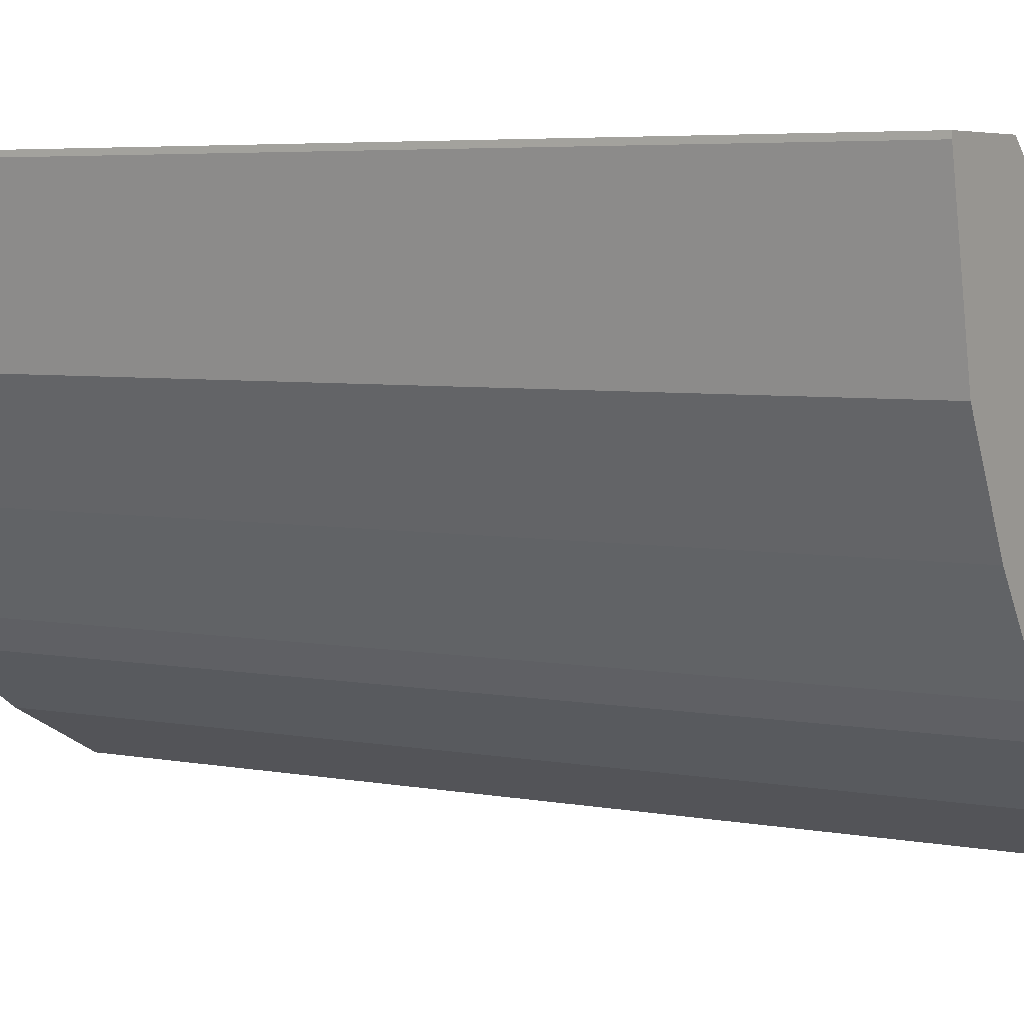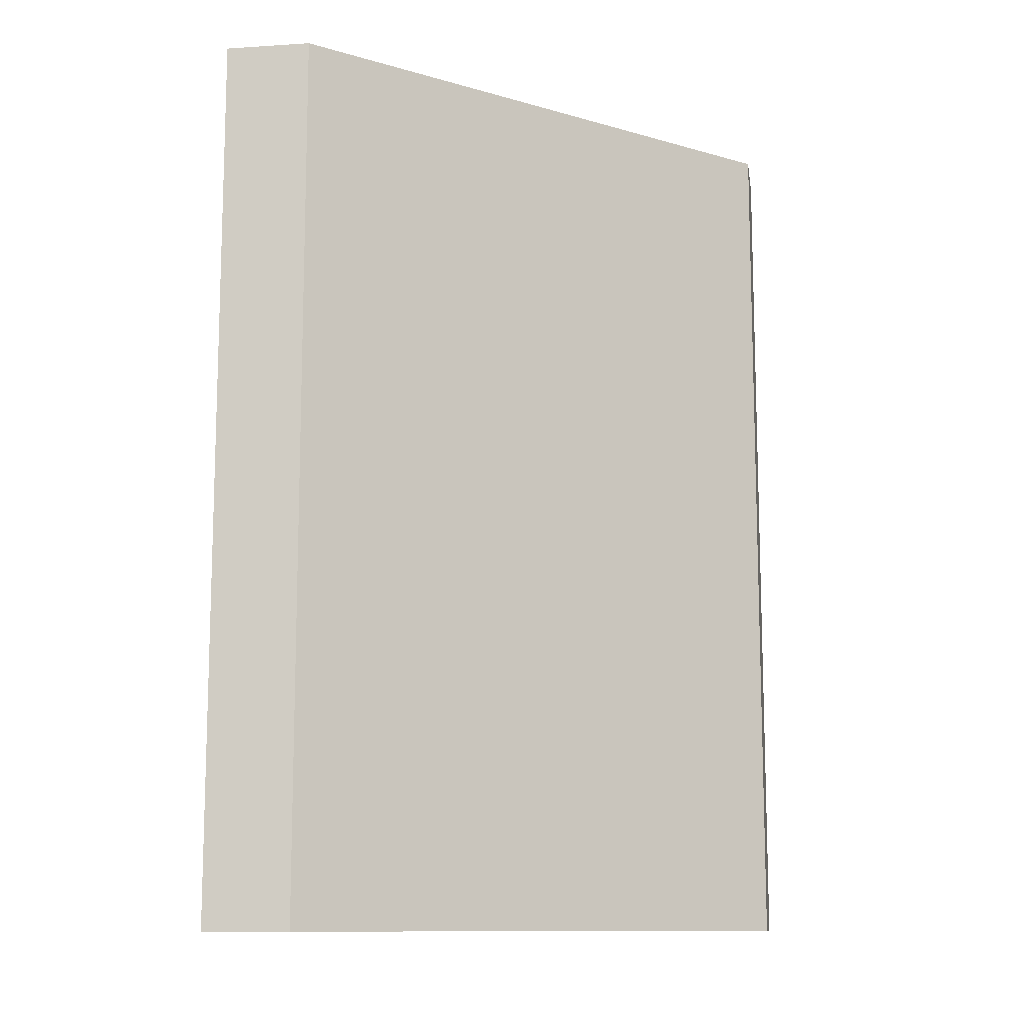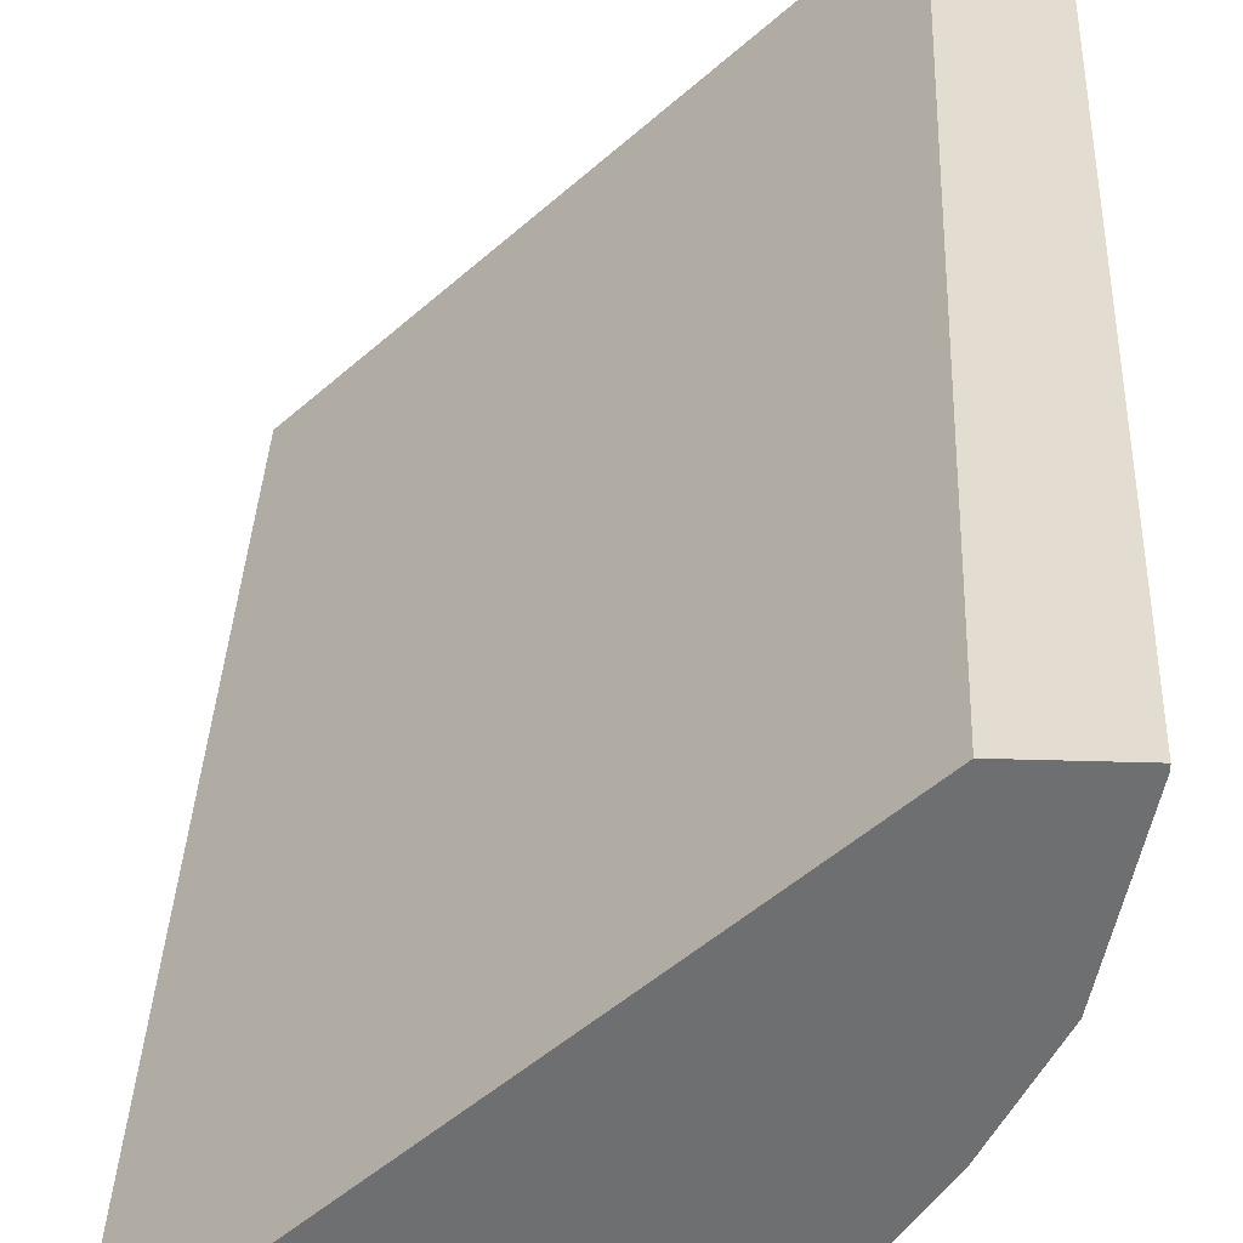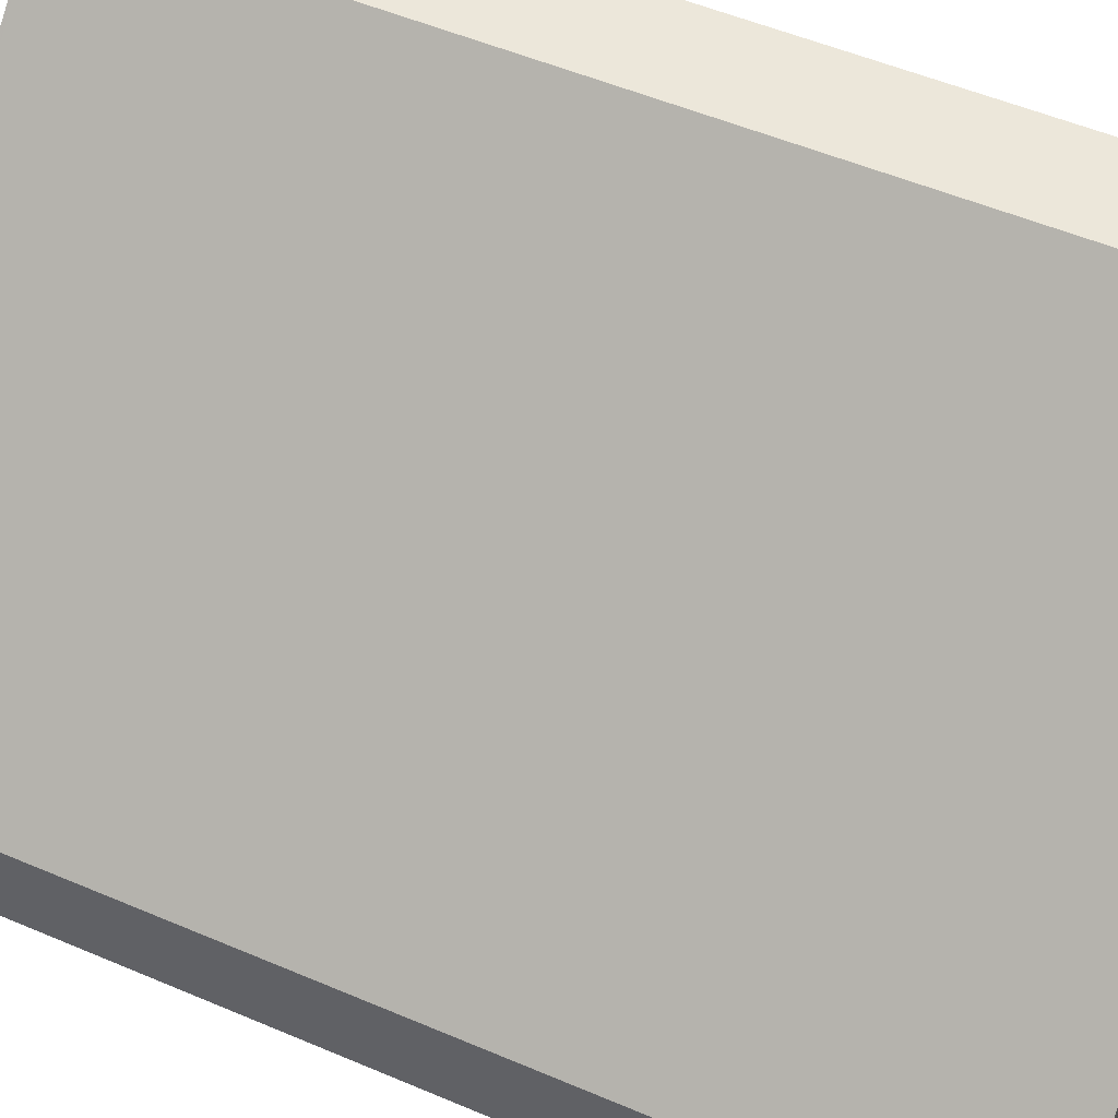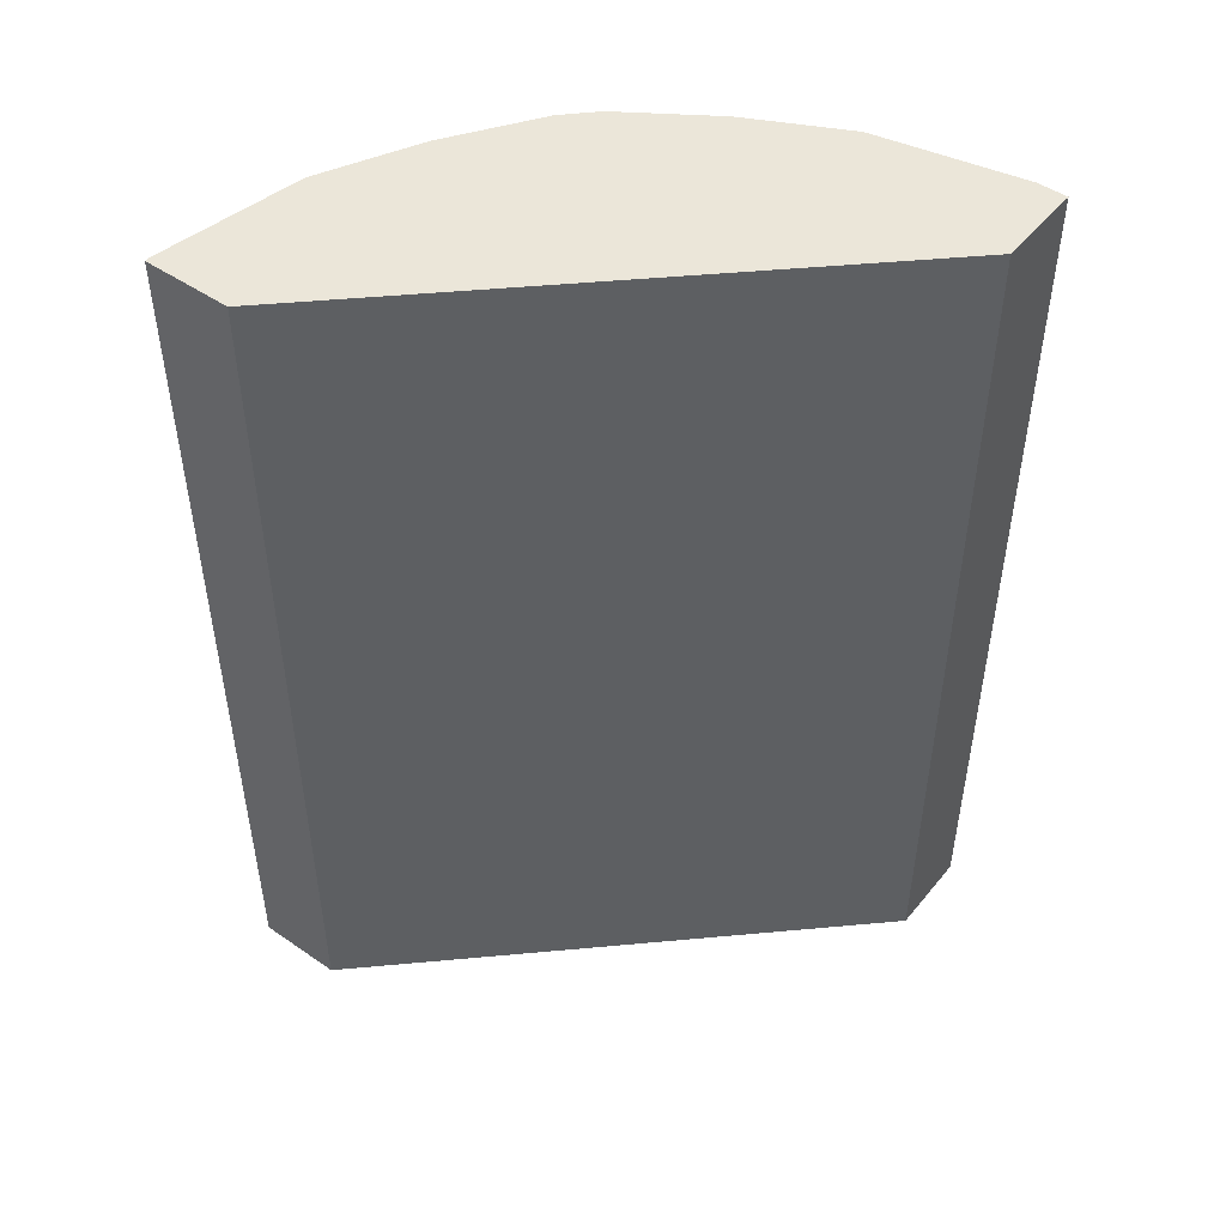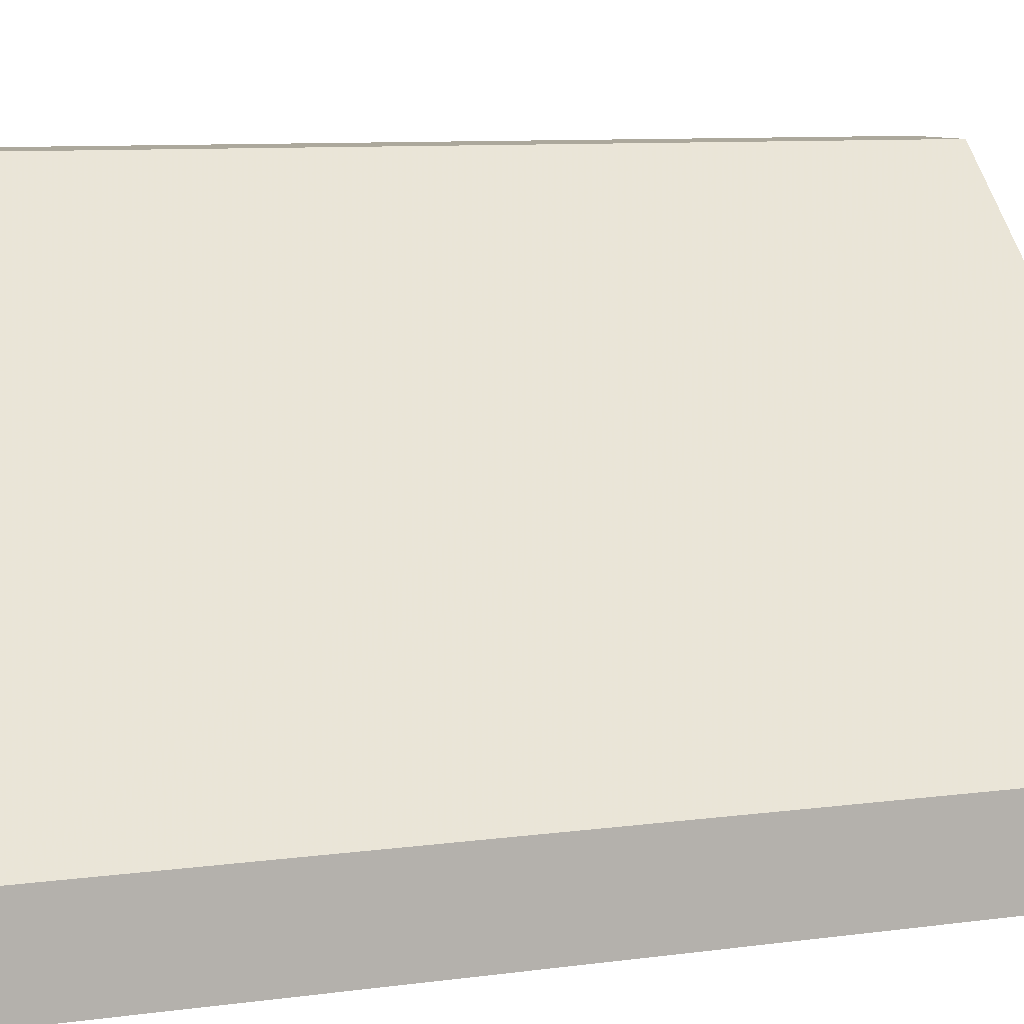
<metadata>
{"format":"obj","ext":"obj","renderer":"f3d","projection":"perspective","resolution":1024,"background":"white","views":[{"elev":4.8,"azim":122.2,"up":"+Y"},{"elev":-11.6,"azim":-171.2,"up":"+Z"},{"elev":35.3,"azim":2.3,"up":"+Y"},{"elev":52.4,"azim":-65.3,"up":"+Y"},{"elev":48.4,"azim":-142.5,"up":"+Z"},{"elev":8.5,"azim":-111.0,"up":"+Y"}]}
</metadata>
<code>
v -5.759e-05 -0.3195 -0.7708
v -2.245e-05 -0.299 -0.7708
v 1.268e-05 -0.3589 -0.7708
v -5.759e-05 -0.3589 -0.7576
v -5.759e-05 -0.299 -0.7576
v 0.299 -0.0165 -0.7708
v 0.01997 -0.3589 -0.7708
v -5.759e-05 -0.3589 -0.1523
v -5.759e-05 -0.299 -0.1522
v 0.3589 -0.0165 -0.7708
v 0.299 -0.0165 -0.1522
v 0.1196 -0.3389 -0.7708
v 0.01997 -0.3589 -0.1522
v 1.268e-05 -0.3589 -0.1522
v -5.759e-05 -0.3586 -0.1522
v 0.3589 -0.01995 -0.7708
v 0.3589 -0.0165 -0.1522
v 0.1595 -0.319 -0.7708
v 0.1196 -0.3389 -0.1522
v 0.3389 -0.1196 -0.7708
v 0.3589 -0.01995 -0.1522
v 0.186 -0.3057 -0.7708
v 0.1668 -0.3154 -0.1522
v 0.1595 -0.319 -0.1522
v 0.3256 -0.1462 -0.7708
v 0.3389 -0.1196 -0.1522
v 0.2459 -0.2658 -0.7708
v 0.186 -0.3057 -0.1522
v 0.1848 -0.3063 -0.1522
v 0.319 -0.1595 -0.7708
v 0.3256 -0.1462 -0.1522
v 0.2658 -0.2459 -0.7708
v 0.2459 -0.2658 -0.1522
v 0.3057 -0.1861 -0.7708
v 0.319 -0.1595 -0.1522
v 0.2659 -0.2457 -0.7708
v 0.2658 -0.2459 -0.1522
v 0.3057 -0.1861 -0.1522
f 1 2 6
f 12 18 24
f 10 21 16
f 10 17 21
f 9 17 11
f 9 21 17
f 9 26 21
f 12 24 19
f 9 31 26
f 9 38 35
f 9 37 38
f 9 33 37
f 9 28 33
f 9 29 28
f 9 23 29
f 9 35 31
f 16 21 26
f 16 26 20
f 18 22 23
f 36 38 37
f 34 38 36
f 32 36 37
f 30 38 34
f 30 35 38
f 27 37 33
f 27 32 37
f 25 35 30
f 25 31 35
f 22 29 23
f 22 28 29
f 22 33 28
f 22 27 33
f 20 31 25
f 18 23 24
f 9 24 23
f 9 19 24
f 20 26 31
f 9 14 13
f 1 7 3
f 1 12 7
f 1 18 12
f 1 22 18
f 1 27 22
f 1 32 27
f 1 3 4
f 1 34 36
f 1 25 30
f 1 20 25
f 1 16 20
f 1 10 16
f 1 6 10
f 9 13 19
f 1 30 34
f 1 4 8
f 1 36 32
f 1 15 9
f 9 15 14
f 1 8 15
f 8 14 15
f 7 19 13
f 7 12 19
f 6 17 10
f 5 11 6
f 5 9 11
f 6 11 17
f 3 8 4
f 3 14 8
f 3 13 14
f 3 7 13
f 2 5 6
f 1 5 2
f 1 9 5

</code>
